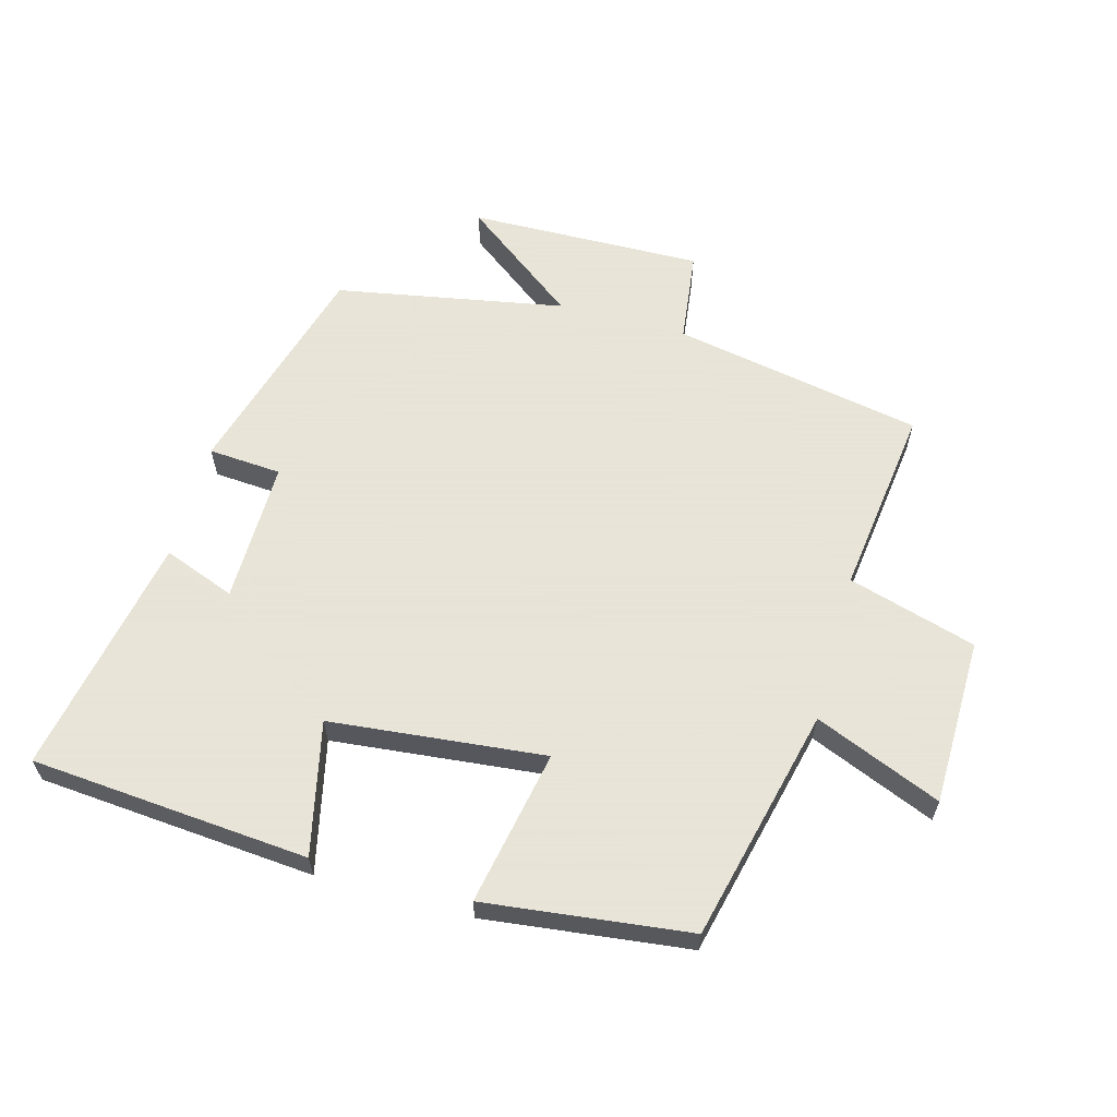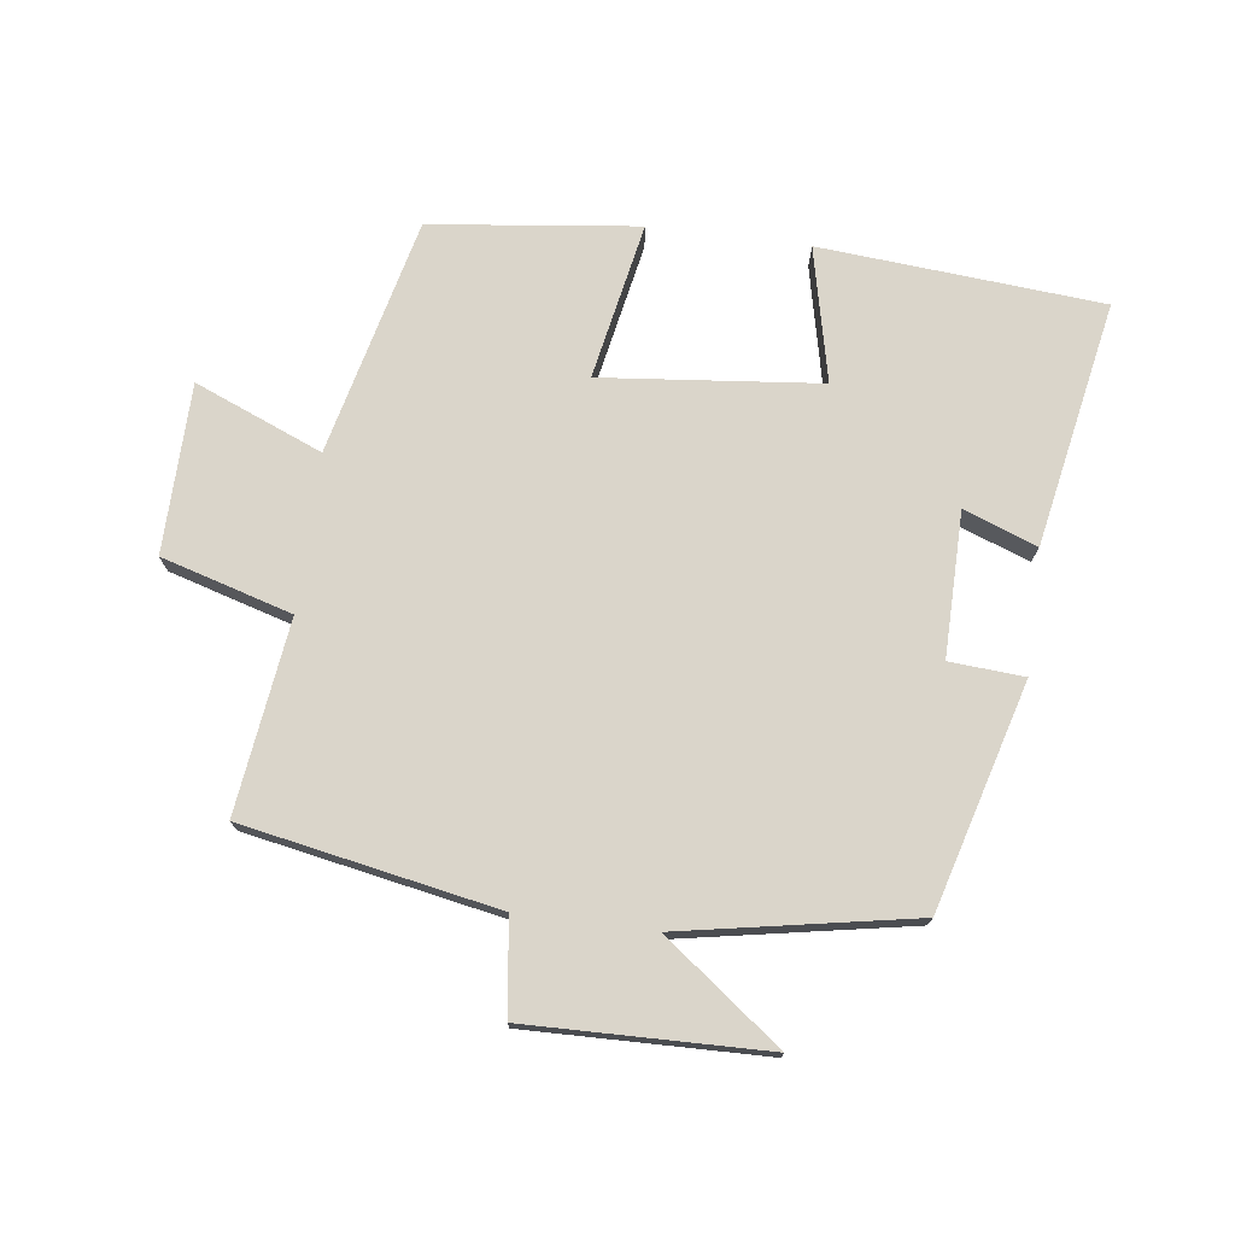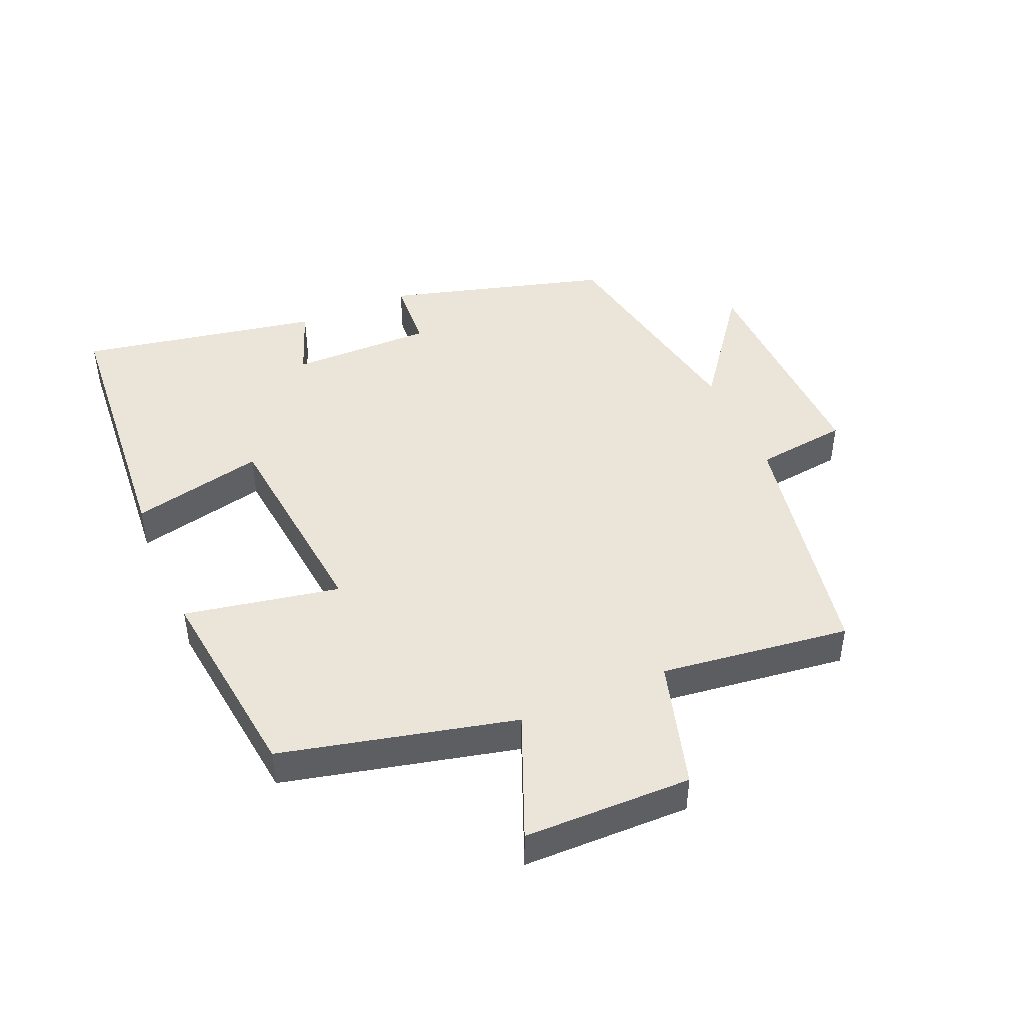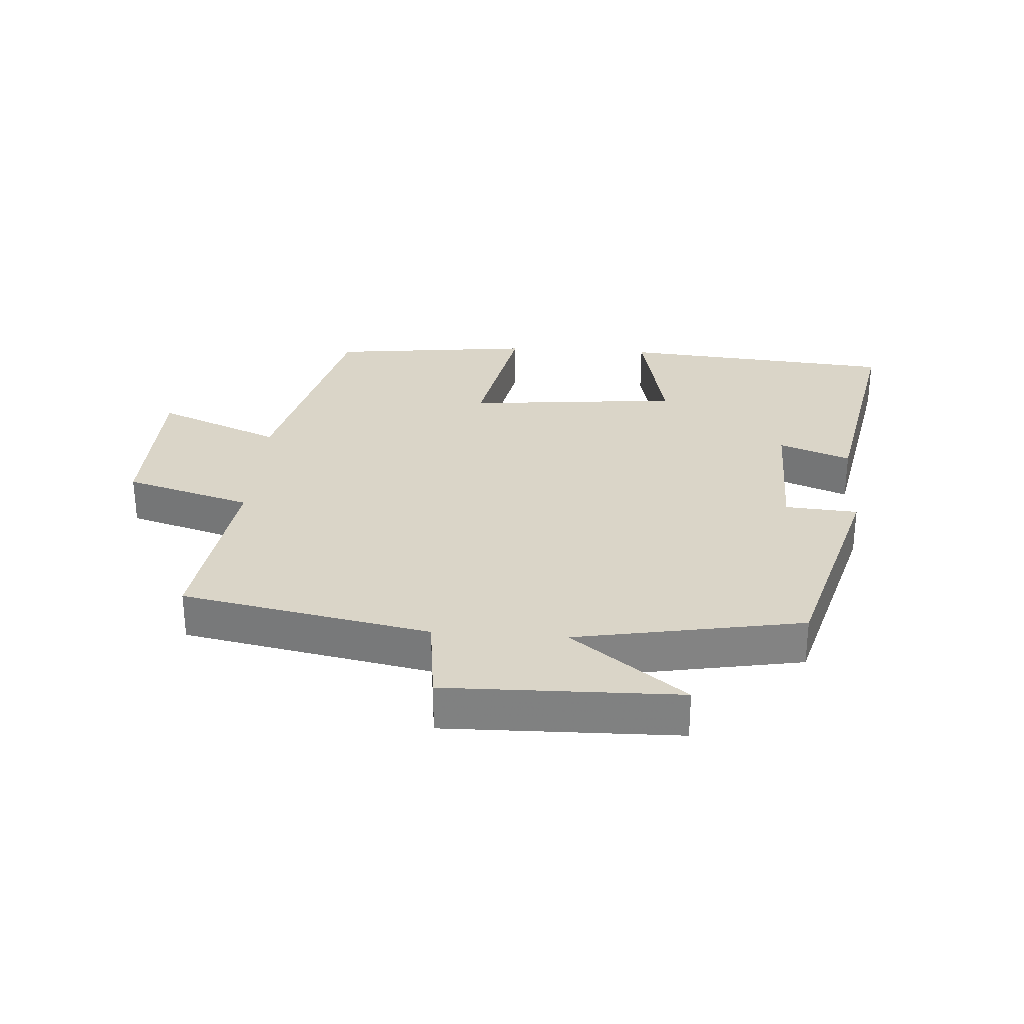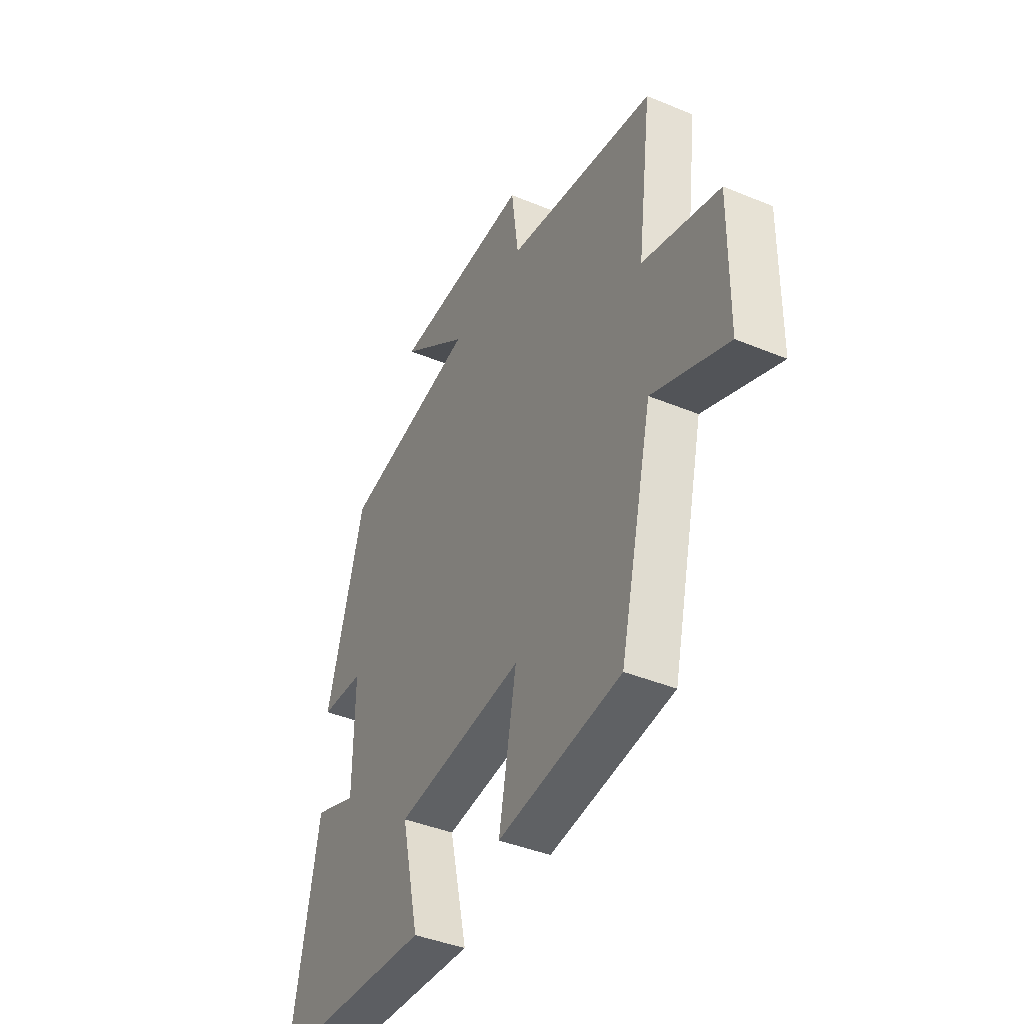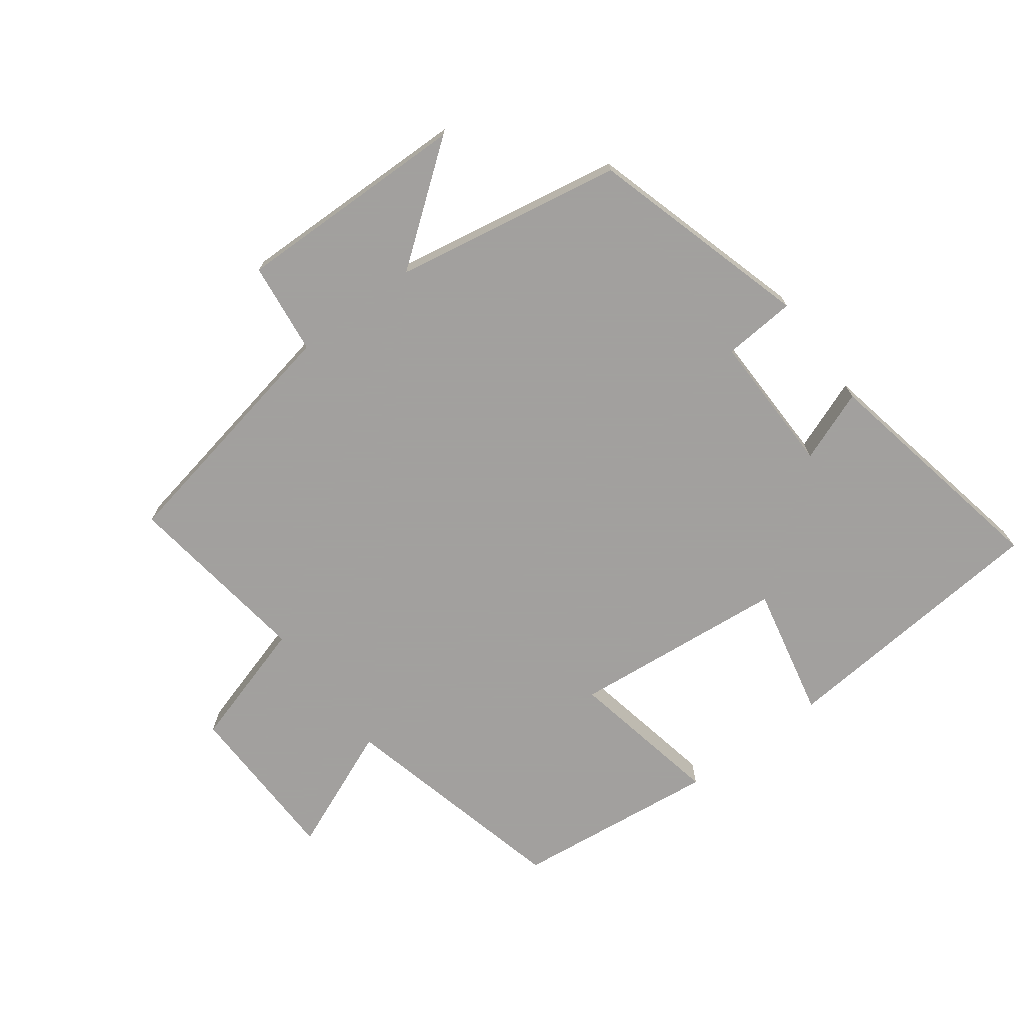
<metadata>
{"format":"obj","ext":"obj","renderer":"f3d","projection":"perspective","resolution":1024,"background":"white","views":[{"elev":61.4,"azim":-164.6,"up":"+Y"},{"elev":74.2,"azim":7.4,"up":"+Y"},{"elev":45.1,"azim":-113.4,"up":"+Y"},{"elev":29.4,"azim":4.1,"up":"+Y"},{"elev":-41.6,"azim":-116.6,"up":"+Z"},{"elev":-71.9,"azim":37.0,"up":"+Y"}]}
</metadata>
<code>
v -0.414 0.07 -0.462
v -0.5 0.07 -0.102
v -0.694 0.07 -0.182
v -0.698 0.07 0.076
v -0.5 0.07 0.134
v -0.538 0.07 0.427
v -0.152 0.07 0.5
v -0.134 0.07 0.643
v 0.228 0.07 0.635
v 0.05 0.07 0.5
v 0.403 0.07 0.435
v 0.5 0.07 0.093
v 0.387 0.07 0.085
v 0.389 0.07 -0.135
v 0.5 0.07 -0.093
v 0.571 0.07 -0.465
v 0.142 0.07 -0.5
v 0.188 0.07 -0.295
v -0.144 0.07 -0.261
v -0.098 0.07 -0.5
v -0.414 0 -0.462
v -0.5 0 -0.102
v -0.694 0 -0.182
v -0.698 0 0.076
v -0.5 0 0.134
v -0.538 0 0.427
v -0.152 0 0.5
v -0.134 0 0.643
v 0.228 0 0.635
v 0.05 0 0.5
v 0.403 0 0.435
v 0.5 0 0.093
v 0.387 0 0.085
v 0.389 0 -0.135
v 0.5 0 -0.093
v 0.571 0 -0.465
v 0.142 0 -0.5
v 0.188 0 -0.295
v -0.144 0 -0.261
v -0.098 0 -0.5
f 19 20 1 2
f 18 19 2
f 16 17 18
f 15 16 18
f 14 15 18
f 13 14 18 2
f 10 11 12 13
f 10 13 2
f 7 8 9 10
f 5 6 7 10
f 5 10 2 3
f 3 4 5
f 22 21 40 39
f 22 39 38
f 38 37 36
f 38 36 35
f 38 35 34
f 22 38 34 33
f 33 32 31 30
f 22 33 30
f 30 29 28 27
f 30 27 26 25
f 23 22 30 25
f 25 24 23
f 1 21 22 2
f 2 22 23 3
f 3 23 24 4
f 4 24 25 5
f 5 25 26 6
f 6 26 27 7
f 7 27 28 8
f 8 28 29 9
f 9 29 30 10
f 10 30 31 11
f 11 31 32 12
f 12 32 33 13
f 13 33 34 14
f 14 34 35 15
f 15 35 36 16
f 16 36 37 17
f 17 37 38 18
f 18 38 39 19
f 19 39 40 20
f 20 40 21 1

</code>
